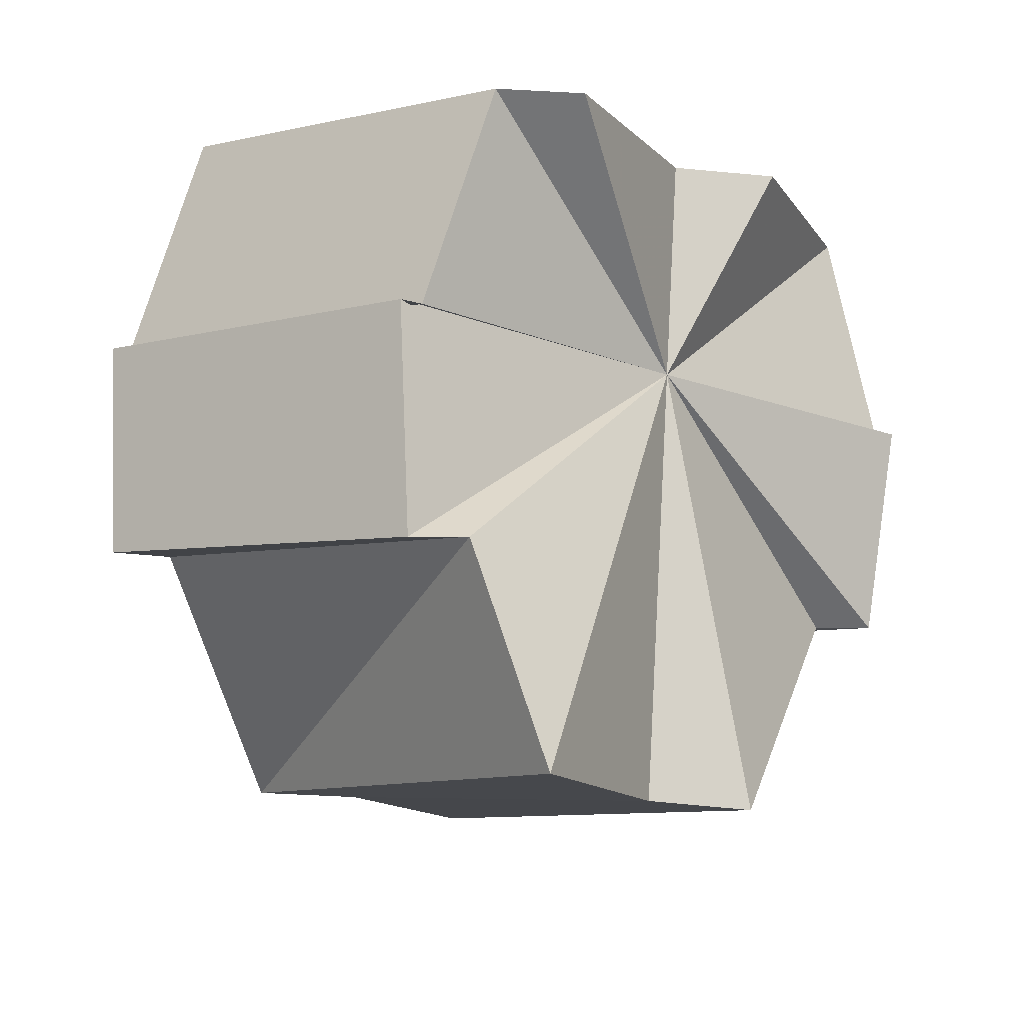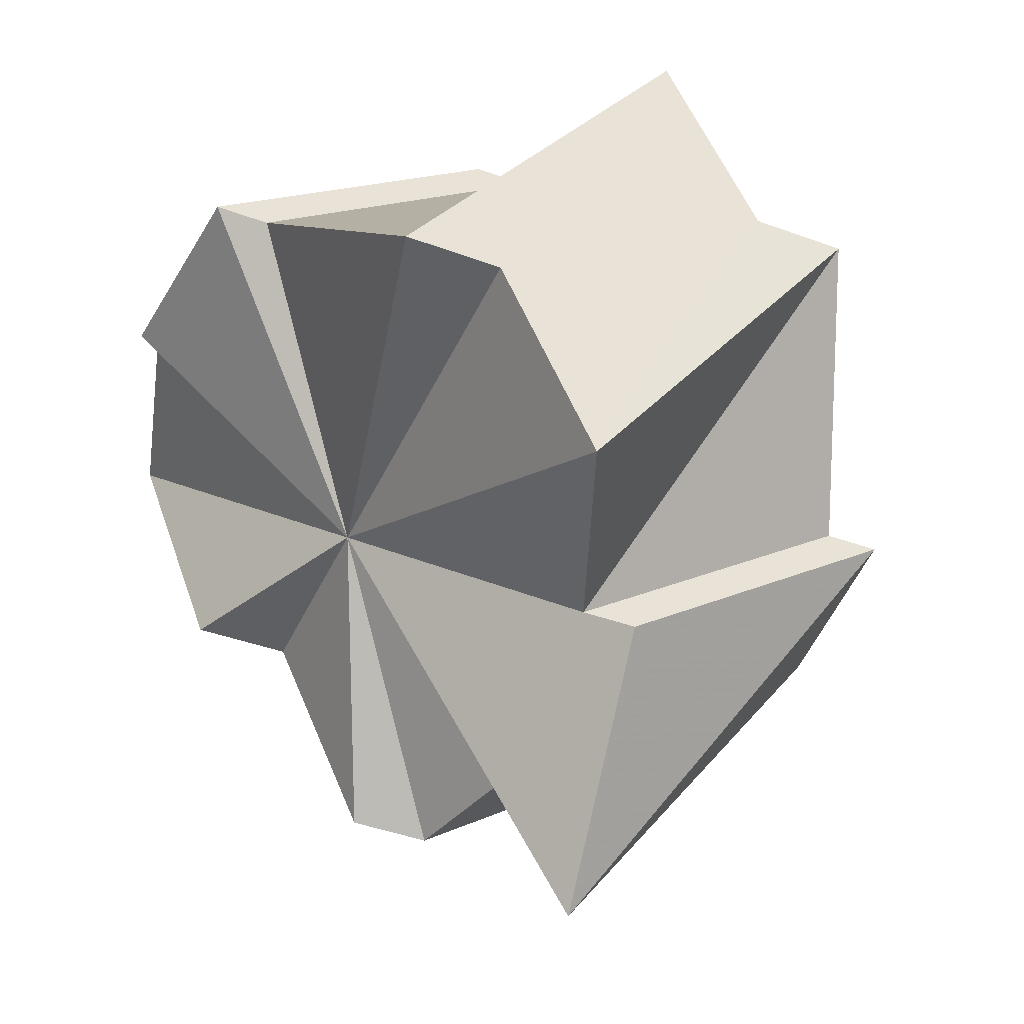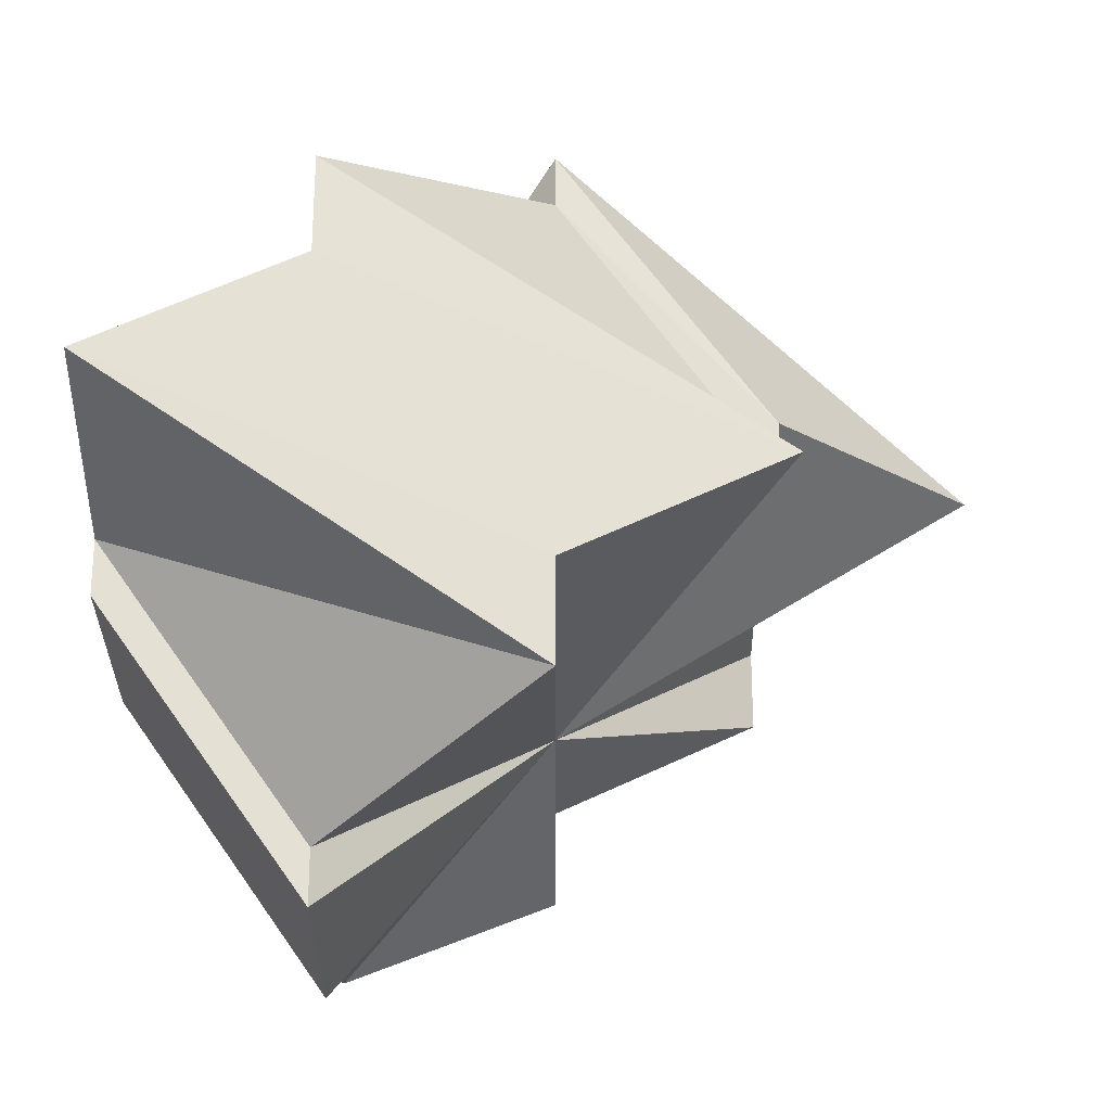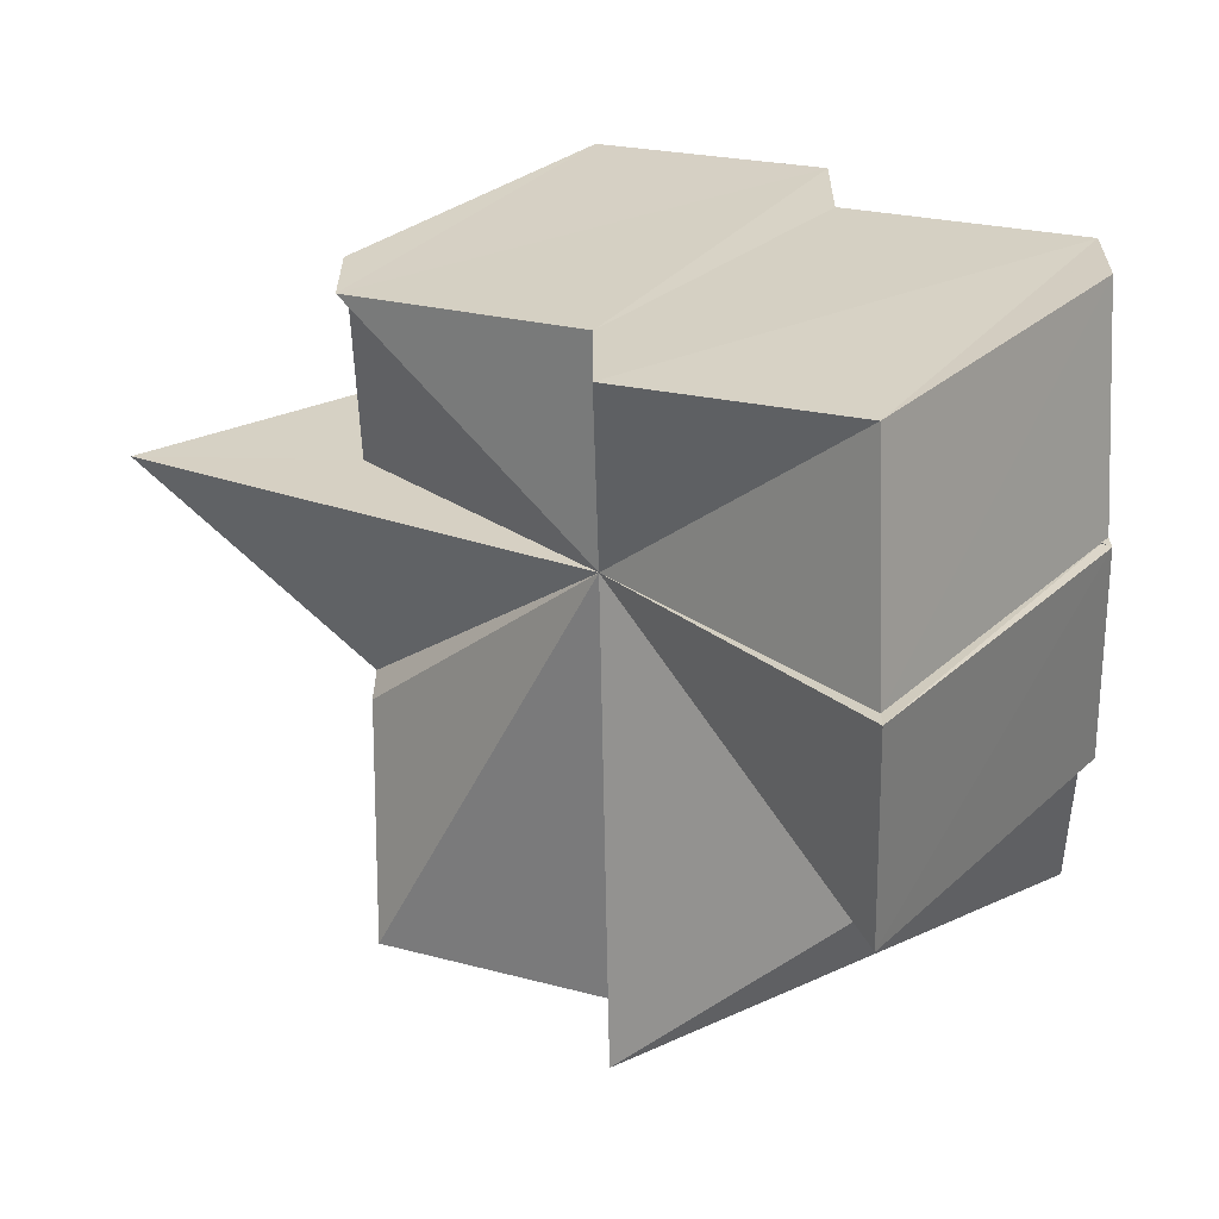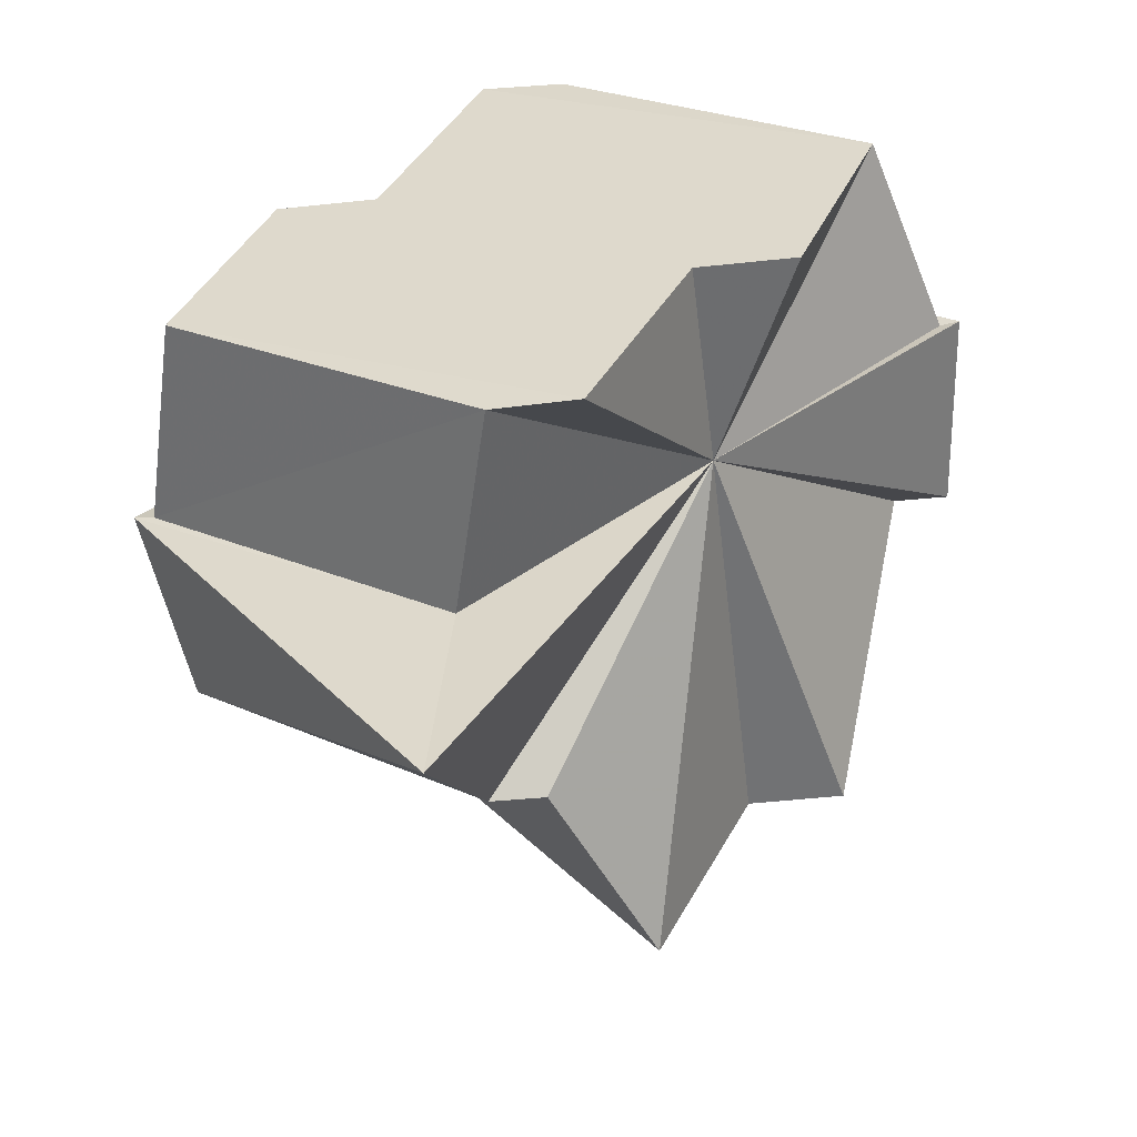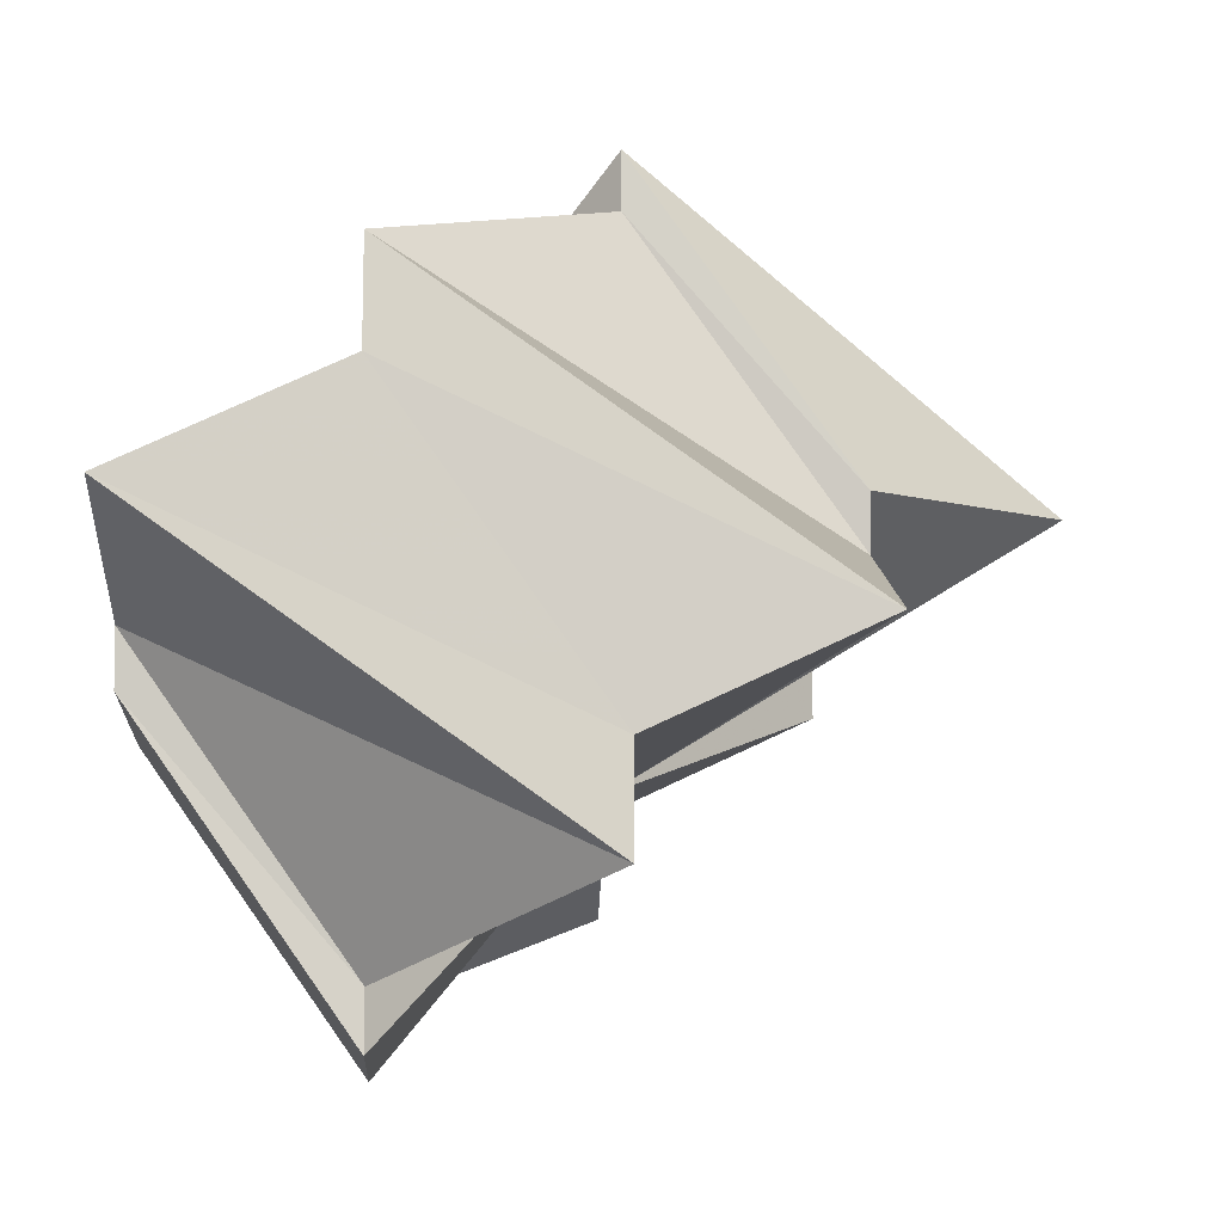
<metadata>
{"format":"obj","ext":"obj","renderer":"f3d","projection":"perspective","resolution":1024,"background":"white","views":[{"elev":79.1,"azim":-86.9,"up":"+Y"},{"elev":-43.0,"azim":-113.5,"up":"+Y"},{"elev":-25.2,"azim":-90.1,"up":"+Z"},{"elev":-63.1,"azim":91.2,"up":"+Z"},{"elev":-55.0,"azim":96.8,"up":"+Y"},{"elev":-9.7,"azim":-92.6,"up":"+Z"}]}
</metadata>
<code>
o 31386
v 2211 1866 7.886
v 2211 1866 7.891
v 2211 1866 7.872
v 2211 1866 7.895
v 2211 1866 7.877
v 2211 1866 7.881
v 2211 1866 7.867
v 2211 1866 7.877
v 2211 1866 7.863
v 2211 1866 7.881
v 2211 1866 7.867
v 2211 1866 7.886
v 2211 1866 7.872
v 2211 1866 7.891
v 2211 1866 7.877
v 2211 1866 7.895
v 2211 1866 7.881
v 2211 1866 7.886
v 2211 1866 7.897
v 2211 1866 7.874
v 2211 1866 7.875
v 2211 1866 7.886
v 2211 1866 7.891
v 2211 1866 7.886
v 2211 1866 7.881
v 2211 1866 7.877
v 2211 1866 7.861
v 2211 1866 7.863
v 2211 1866 7.872
v 2211 1866 7.86
v 2211 1866 7.875
v 2211 1866 7.877
v 2211 1866 7.886
v 2211 1866 7.897
v 2211 1866 7.898
v 2211 1866 7.883
v 2211 1866 7.884
v 2211 1866 7.898
v 2211 1866 7.897
v 2211 1866 7.884
v 2211 1866 7.883
v 2211 1866 7.895
v 2211 1866 7.881
v 2211 1866 7.891
v 2211 1866 7.877
v 2211 1866 7.886
v 2211 1866 7.872
v 2211 1866 7.881
v 2211 1866 7.867
v 2211 1866 7.877
v 2211 1866 7.863
v 2211 1866 7.897
v 2211 1866 7.883
v 2211 1866 7.884
v 2211 1866 7.891
v 2211 1866 7.895
v 2211 1866 7.886
v 2211 1866 7.881
v 2211 1866 7.877
v 2211 1866 7.875
v 2211 1866 7.863
v 2211 1866 7.861
v 2211 1866 7.872
v 2211 1866 7.86
v 2211 1866 7.861
v 2211 1866 7.874
v 2211 1866 7.875
v 2211 1866 7.874
v 2211 1866 7.877
v 2211 1866 7.875
v 2211 1866 7.881
v 2211 1866 7.867
v 2211 1866 7.886
v 2211 1866 7.872
v 2211 1866 7.891
v 2211 1866 7.877
v 2211 1866 7.895
v 2211 1866 7.881
v 2211 1866 7.872
v 2211 1866 7.861
v 2211 1866 7.877
v 2211 1866 7.881
v 2211 1866 7.872
v 2211 1866 7.867
v 2211 1866 7.863
v 2211 1866 7.872
v 2211 1866 7.861
v 2211 1866 7.883
v 2211 1866 7.881
v 2211 1866 7.877
v 2211 1866 7.872
v 2211 1866 7.867
v 2211 1866 7.863
v 2211 1866 7.895
v 2211 1866 7.897
v 2211 1866 7.881
v 2211 1866 7.881
v 2211 1866 7.897
v 2211 1866 7.883
v 2211 1866 7.883
v 2211 1866 7.897
v 2211 1866 7.898
v 2211 1866 7.886
v 2211 1866 7.898
v 2211 1866 7.875
v 2211 1866 7.874
v 2211 1866 7.883
v 2211 1866 7.898
v 2211 1866 7.884
v 2211 1866 7.874
v 2211 1866 7.875
v 2211 1866 7.86
v 2211 1866 7.86
v 2211 1866 7.875
v 2211 1866 7.861
f 1 2 3
f 2 4 5
f 6 1 7
f 8 6 9
f 9 10 11
f 11 12 13
f 13 14 15
f 15 16 17
f 18 19 16
f 18 20 21
f 22 16 23
f 22 23 24
f 22 24 25
f 22 25 26
f 27 26 28
f 29 30 27
f 31 32 27
f 33 32 31
f 33 34 35
f 29 36 37
f 38 39 37
f 29 40 41
f 41 42 43
f 43 44 45
f 45 46 47
f 47 48 49
f 49 50 51
f 52 42 53
f 54 52 53
f 22 42 52
f 22 55 56
f 22 57 55
f 22 58 57
f 22 59 58
f 22 60 59
f 61 60 62
f 63 62 64
f 65 66 64
f 67 68 65
f 69 70 61
f 71 69 72
f 73 71 74
f 75 73 76
f 77 75 78
f 79 61 80
f 79 81 82
f 79 83 81
f 79 84 83
f 79 85 84
f 86 87 85
f 86 88 89
f 79 89 90
f 79 90 91
f 79 91 92
f 79 92 93
f 94 95 96
f 97 98 99
f 63 97 100
f 101 102 100
f 103 104 101
f 103 105 106
f 107 108 109
f 110 111 112
f 113 114 115

</code>
